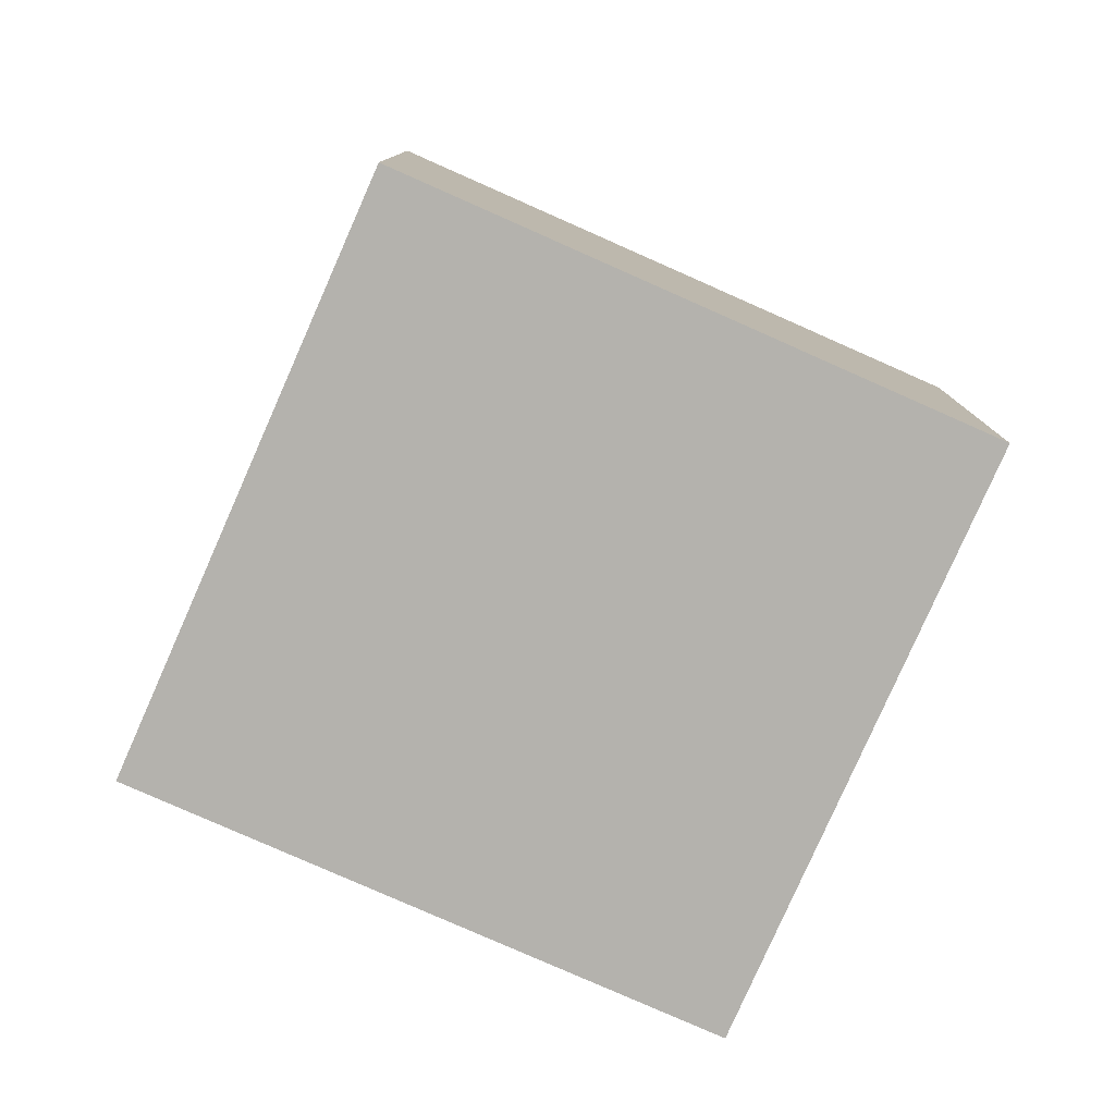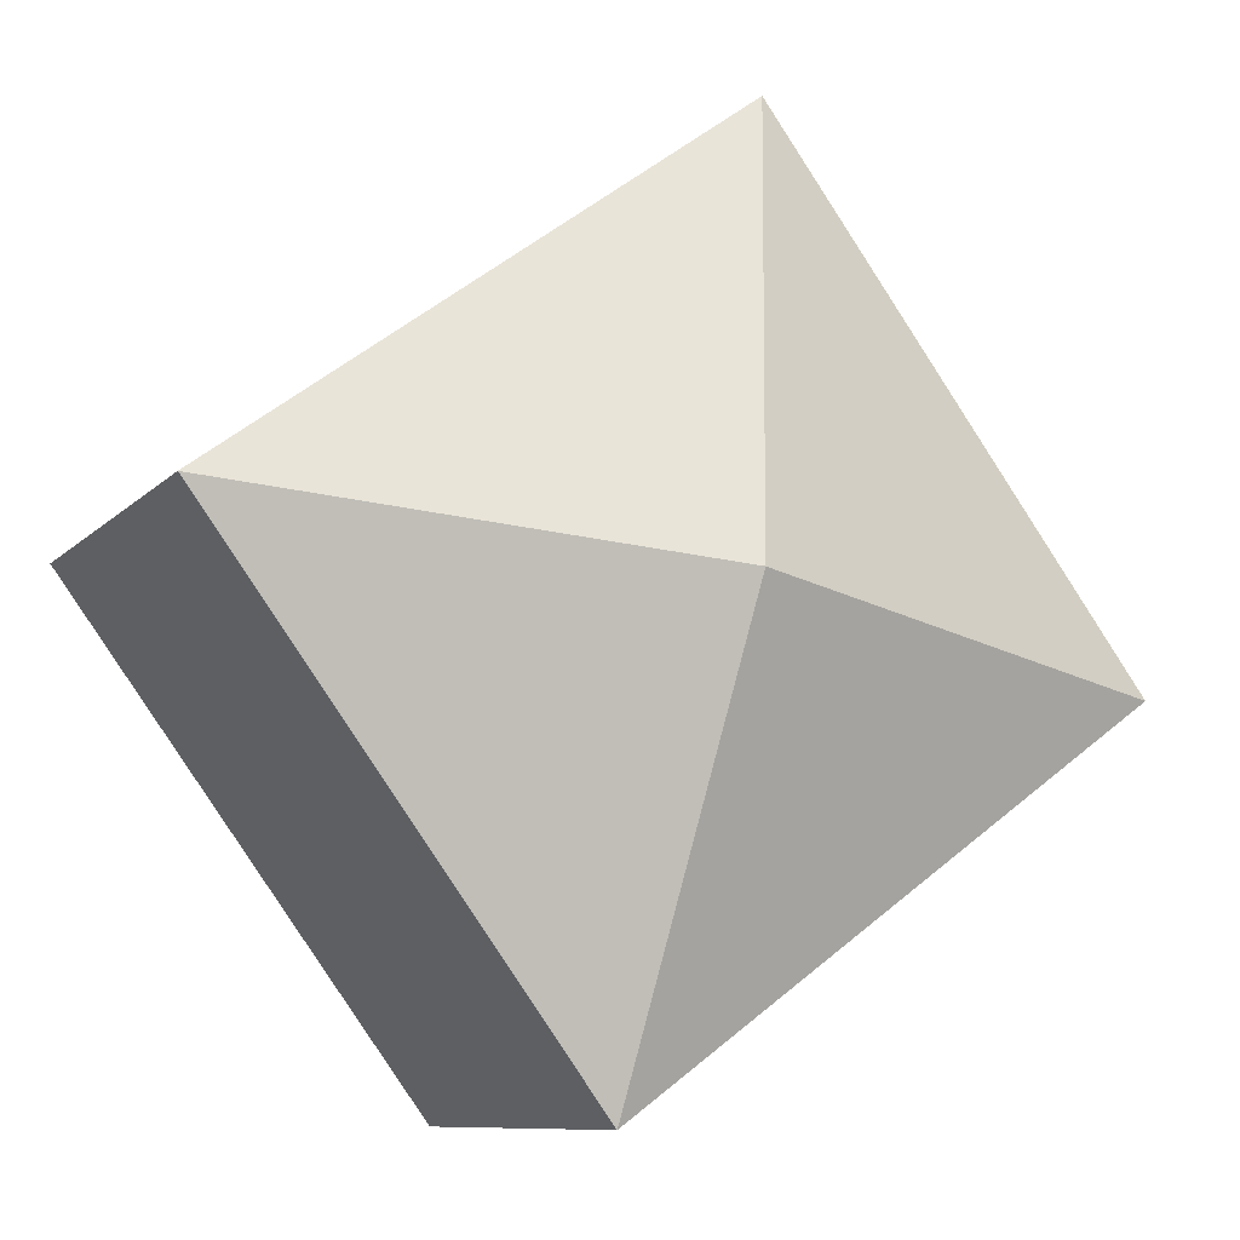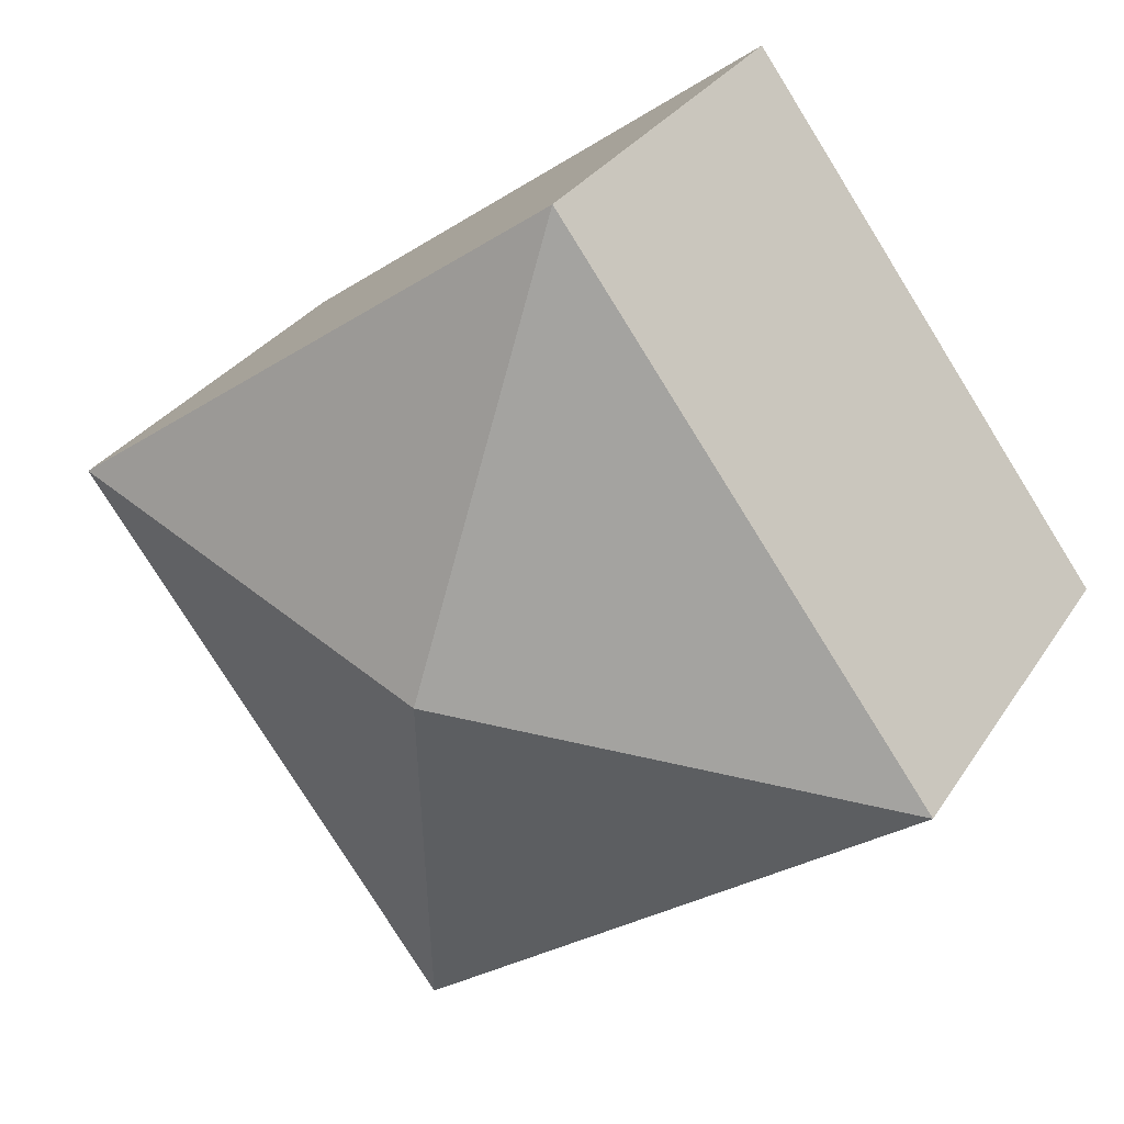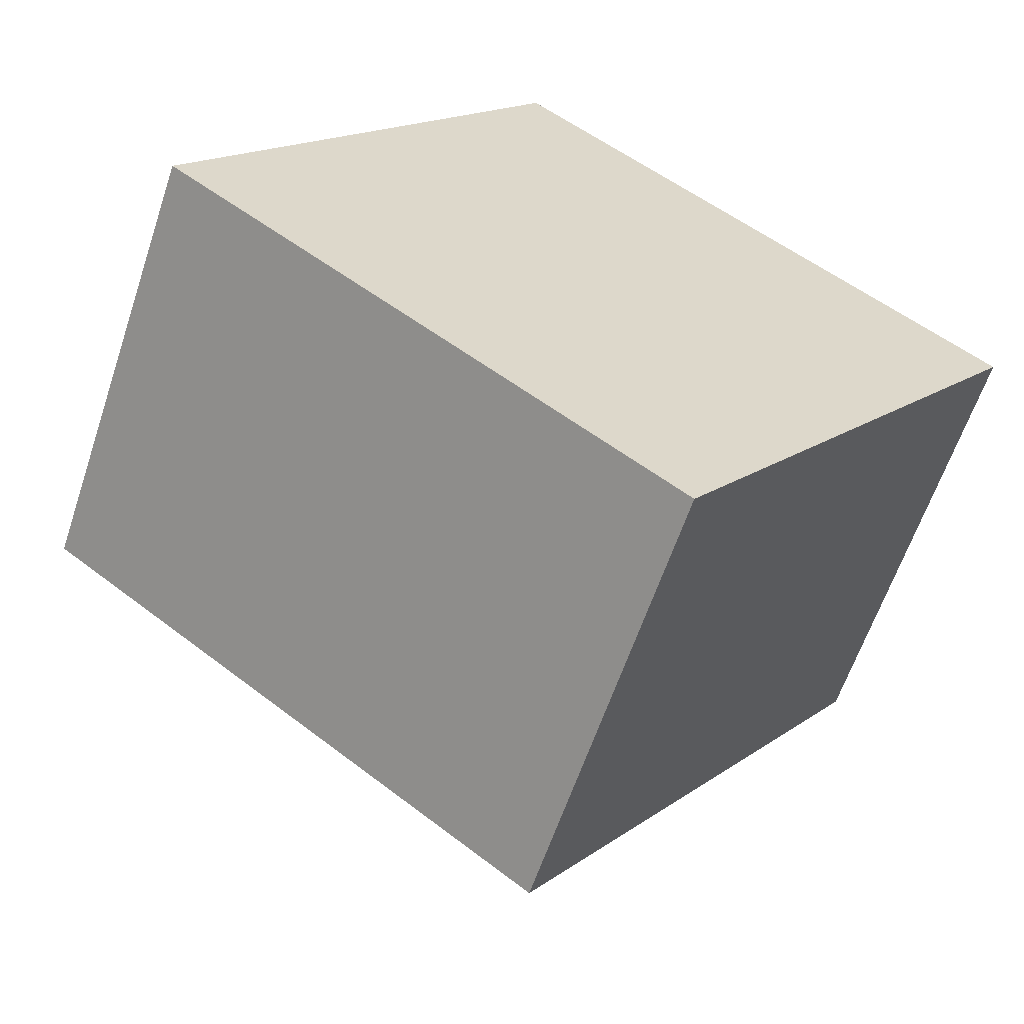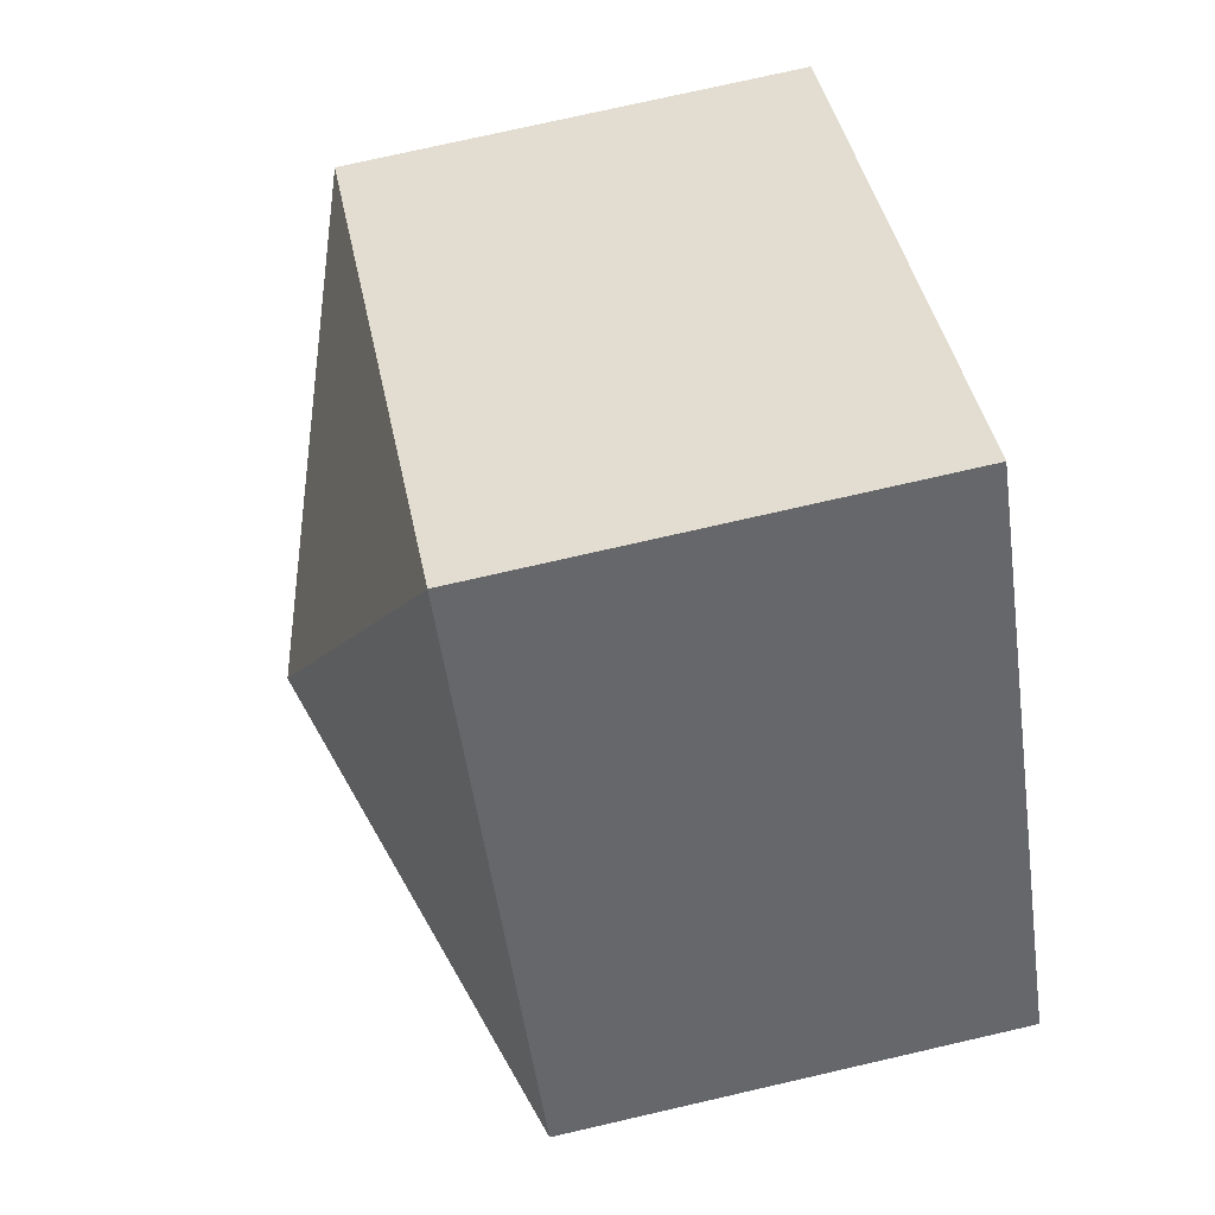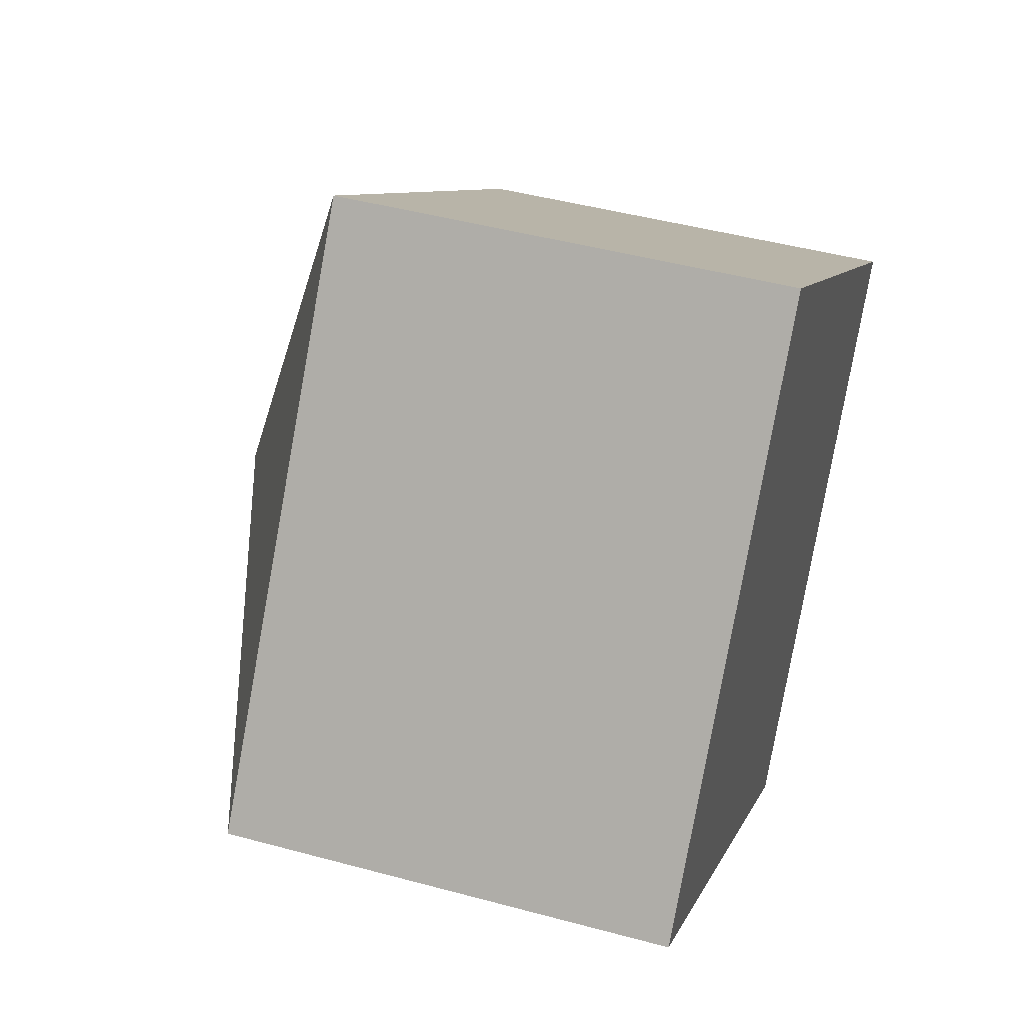
<metadata>
{"format":"obj","ext":"obj","renderer":"f3d","projection":"perspective","resolution":1024,"background":"white","views":[{"elev":-79.6,"azim":12.4,"up":"+Y"},{"elev":-9.1,"azim":156.8,"up":"+Z"},{"elev":29.8,"azim":-153.3,"up":"+Z"},{"elev":-61.1,"azim":-18.4,"up":"+Z"},{"elev":75.4,"azim":-102.9,"up":"+Z"},{"elev":45.5,"azim":-72.6,"up":"+Z"}]}
</metadata>
<code>
v  6.816 9.047 1.042
v  0 6.892 4.22e-16
v  5.763 6.891 7.857
v  7.868 6.891 -5.772
v  13.63 6.892 2.085
v  0 0 0
v  7.868 3.534e-16 -5.772
v  5.763 -4.811e-16 7.857
v  13.63 -1.277e-16 2.085
g defaultobject
f 1 2 3
f 1 4 2
f 1 3 5
f 1 5 4
f 4 6 2
f 6 4 7
f 6 3 2
f 3 6 8
f 3 9 5
f 9 3 8
f 9 4 5
f 4 9 7
f 7 8 6
f 8 7 9

</code>
